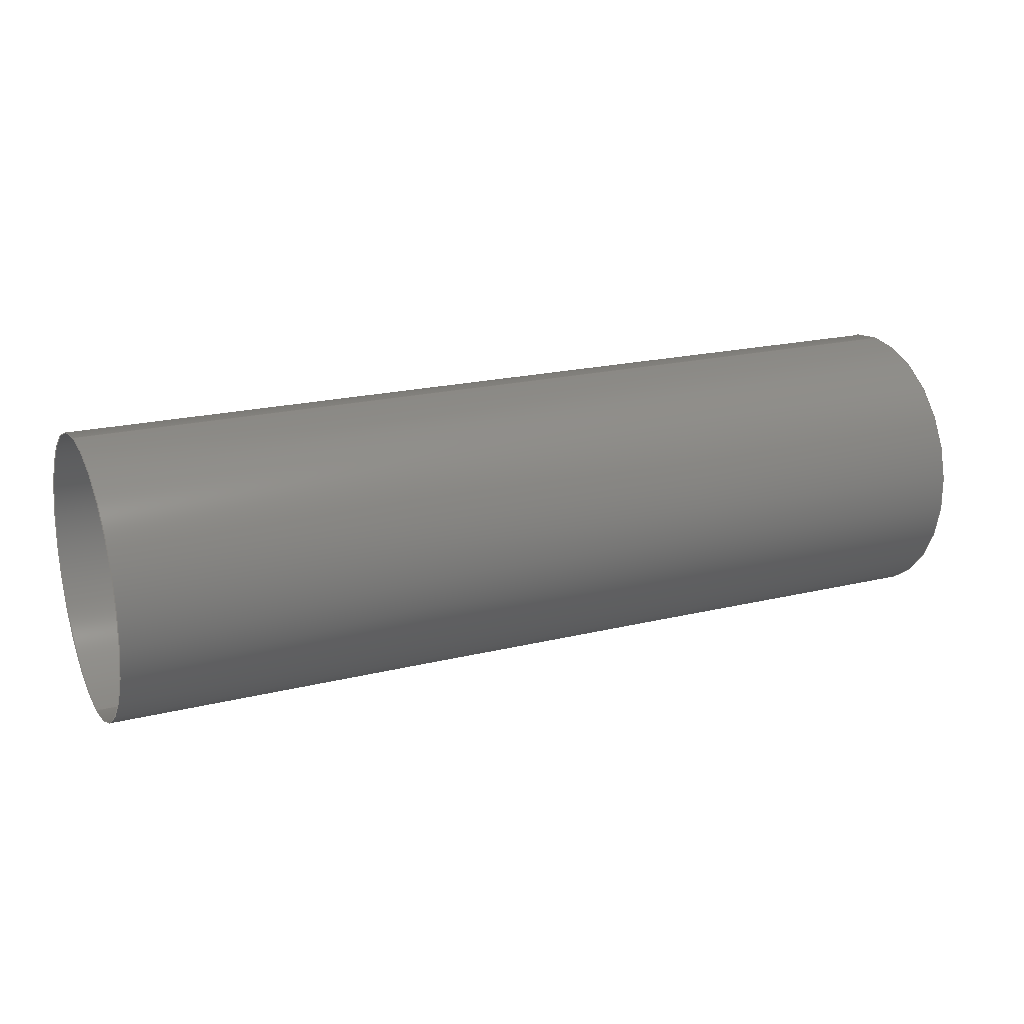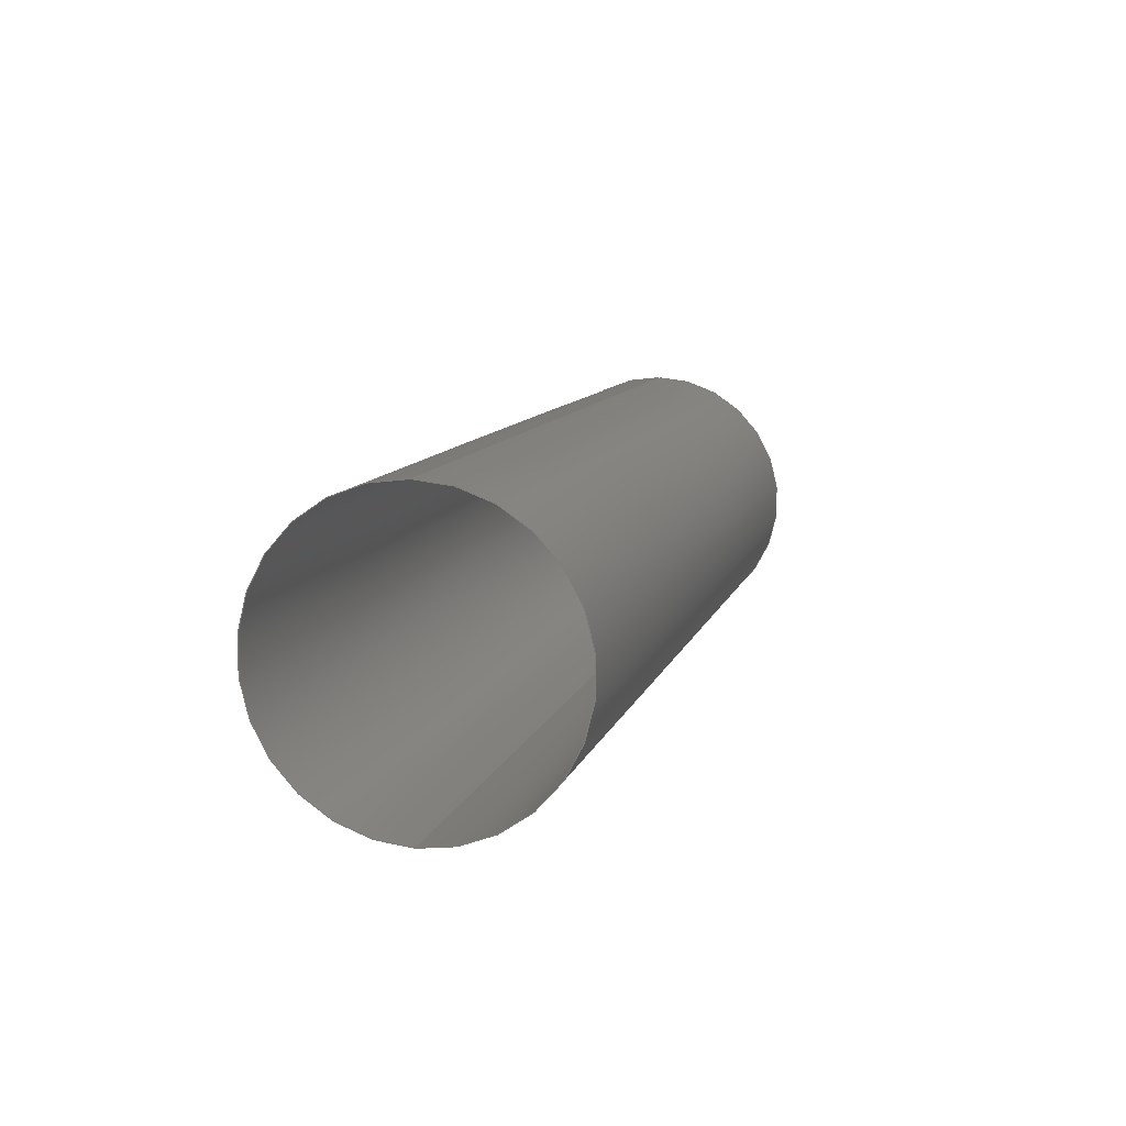
<metadata>
{"format":"step","ext":"stp","renderer":"f3d","projection":"perspective","resolution":1024,"background":"white","views":[{"elev":20.0,"azim":155.6,"up":"+Z"},{"elev":10.2,"azim":104.4,"up":"+Z"}]}
</metadata>
<code>
ISO-10303-21;
DATA;
#1=CARTESIAN_POINT('',(8.2,0,0));
#2=DIRECTION('',(1,0,0));
#3=DIRECTION('',(0,0,-1));
#4=AXIS2_PLACEMENT_3D('',#1,#2,#3);
#5=CARTESIAN_POINT('',(0.6,0,0));
#6=DIRECTION('',(-1,0,0));
#7=DIRECTION('',(0,0,1));
#8=AXIS2_PLACEMENT_3D('',#5,#6,#7);
#9=DIRECTION('',(-1,0,0));
#10=VECTOR('',#9,7.6);
#11=CARTESIAN_POINT('',(8.2,0,-1.19));
#12=LINE('',#11,#10);
#13=CARTESIAN_POINT('',(0.6,0,0));
#14=DIRECTION('',(-1,0,0));
#15=DIRECTION('',(0,0,-1));
#16=AXIS2_PLACEMENT_3D('',#13,#14,#15);
#17=DIRECTION('',(-1,0,0));
#18=VECTOR('',#17,7.6);
#19=CARTESIAN_POINT('',(8.2,0,1.19));
#20=LINE('',#19,#18);
#21=CARTESIAN_POINT('',(8.2,0,0));
#22=DIRECTION('',(1,0,0));
#23=DIRECTION('',(0,0,1));
#24=AXIS2_PLACEMENT_3D('',#21,#22,#23);
#25=CARTESIAN_POINT('',(0.448,-0.07472,-1.188));
#26=CARTESIAN_POINT('',(3.083,-0.07472,-1.188));
#27=CARTESIAN_POINT('',(5.717,-0.07472,-1.188));
#28=CARTESIAN_POINT('',(8.352,-0.07472,-1.188));
#29=CARTESIAN_POINT('',(0.448,0.00612,-1.193));
#30=CARTESIAN_POINT('',(3.083,0.00612,-1.193));
#31=CARTESIAN_POINT('',(5.717,0.00612,-1.193));
#32=CARTESIAN_POINT('',(8.352,0.00612,-1.193));
#33=CARTESIAN_POINT('',(0.448,0.1688,-1.186));
#34=CARTESIAN_POINT('',(3.083,0.1688,-1.186));
#35=CARTESIAN_POINT('',(5.717,0.1688,-1.186));
#36=CARTESIAN_POINT('',(8.352,0.1688,-1.186));
#37=CARTESIAN_POINT('',(0.448,0.4059,-1.127));
#38=CARTESIAN_POINT('',(3.083,0.4059,-1.127));
#39=CARTESIAN_POINT('',(5.717,0.4059,-1.127));
#40=CARTESIAN_POINT('',(8.352,0.4059,-1.127));
#41=CARTESIAN_POINT('',(0.448,0.6261,-1.022));
#42=CARTESIAN_POINT('',(3.083,0.6261,-1.022));
#43=CARTESIAN_POINT('',(5.717,0.6261,-1.022));
#44=CARTESIAN_POINT('',(8.352,0.6261,-1.022));
#45=CARTESIAN_POINT('',(0.448,0.8203,-0.8735));
#46=CARTESIAN_POINT('',(3.083,0.8203,-0.8735));
#47=CARTESIAN_POINT('',(5.717,0.8203,-0.8735));
#48=CARTESIAN_POINT('',(8.352,0.8203,-0.8735));
#49=CARTESIAN_POINT('',(0.448,0.9804,-0.689));
#50=CARTESIAN_POINT('',(3.083,0.9804,-0.689));
#51=CARTESIAN_POINT('',(5.717,0.9804,-0.689));
#52=CARTESIAN_POINT('',(8.352,0.9804,-0.689));
#53=CARTESIAN_POINT('',(0.448,1.1,-0.4759));
#54=CARTESIAN_POINT('',(3.083,1.1,-0.4759));
#55=CARTESIAN_POINT('',(5.717,1.1,-0.4759));
#56=CARTESIAN_POINT('',(8.352,1.1,-0.4759));
#57=CARTESIAN_POINT('',(0.448,1.173,-0.243));
#58=CARTESIAN_POINT('',(3.083,1.173,-0.243));
#59=CARTESIAN_POINT('',(5.717,1.173,-0.243));
#60=CARTESIAN_POINT('',(8.352,1.173,-0.243));
#61=CARTESIAN_POINT('',(0.448,1.198,0));
#62=CARTESIAN_POINT('',(3.083,1.198,0));
#63=CARTESIAN_POINT('',(5.717,1.198,0));
#64=CARTESIAN_POINT('',(8.352,1.198,0));
#65=CARTESIAN_POINT('',(0.448,1.173,0.243));
#66=CARTESIAN_POINT('',(3.083,1.173,0.243));
#67=CARTESIAN_POINT('',(5.717,1.173,0.243));
#68=CARTESIAN_POINT('',(8.352,1.173,0.243));
#69=CARTESIAN_POINT('',(0.448,1.1,0.4759));
#70=CARTESIAN_POINT('',(3.083,1.1,0.4759));
#71=CARTESIAN_POINT('',(5.717,1.1,0.4759));
#72=CARTESIAN_POINT('',(8.352,1.1,0.4759));
#73=CARTESIAN_POINT('',(0.448,0.9804,0.689));
#74=CARTESIAN_POINT('',(3.083,0.9804,0.689));
#75=CARTESIAN_POINT('',(5.717,0.9804,0.689));
#76=CARTESIAN_POINT('',(8.352,0.9804,0.689));
#77=CARTESIAN_POINT('',(0.448,0.8203,0.8735));
#78=CARTESIAN_POINT('',(3.083,0.8203,0.8735));
#79=CARTESIAN_POINT('',(5.717,0.8203,0.8735));
#80=CARTESIAN_POINT('',(8.352,0.8203,0.8735));
#81=CARTESIAN_POINT('',(0.448,0.6261,1.022));
#82=CARTESIAN_POINT('',(3.083,0.6261,1.022));
#83=CARTESIAN_POINT('',(5.717,0.6261,1.022));
#84=CARTESIAN_POINT('',(8.352,0.6261,1.022));
#85=CARTESIAN_POINT('',(0.448,0.4059,1.127));
#86=CARTESIAN_POINT('',(3.083,0.4059,1.127));
#87=CARTESIAN_POINT('',(5.717,0.4059,1.127));
#88=CARTESIAN_POINT('',(8.352,0.4059,1.127));
#89=CARTESIAN_POINT('',(0.448,0.1688,1.186));
#90=CARTESIAN_POINT('',(3.083,0.1688,1.186));
#91=CARTESIAN_POINT('',(5.717,0.1688,1.186));
#92=CARTESIAN_POINT('',(8.352,0.1688,1.186));
#93=CARTESIAN_POINT('',(0.448,0.00612,1.193));
#94=CARTESIAN_POINT('',(3.083,0.00612,1.193));
#95=CARTESIAN_POINT('',(5.717,0.00612,1.193));
#96=CARTESIAN_POINT('',(8.352,0.00612,1.193));
#97=CARTESIAN_POINT('',(0.448,-0.07472,1.188));
#98=CARTESIAN_POINT('',(3.083,-0.07472,1.188));
#99=CARTESIAN_POINT('',(5.717,-0.07472,1.188));
#100=CARTESIAN_POINT('',(8.352,-0.07472,1.188));
#101=B_SPLINE_SURFACE_WITH_KNOTS('',3,3,((#25,#26,#27,#28),(#29,#30,#31,#32),(
#33,#34,#35,#36),(#37,#38,#39,#40),(#41,#42,#43,#44),(#45,#46,#47,#48),(#49,#50,
#51,#52),(#53,#54,#55,#56),(#57,#58,#59,#60),(#61,#62,#63,#64),(#65,#66,#67,
#68),(#69,#70,#71,#72),(#73,#74,#75,#76),(#77,#78,#79,#80),(#81,#82,#83,#84),(
#85,#86,#87,#88),(#89,#90,#91,#92),(#93,#94,#95,#96),(#97,#98,#99,
#100)),.UNSPECIFIED.,.F.,.F.,.F.,(4,1,1,1,1,1,1,1,1,1,1,1,1,1,1,1,4),(4,4),(
-3.204,-3,-2.796,-2.592,
-2.388,-2.183,-1.979,-1.775,
-1.571,-1.367,-1.162,-0.9582,
-0.754,-0.5498,-0.3456,-0.1414,
0.06283),(1.968,9.872),.UNSPECIFIED.);
#102=DIRECTION('',(0,-1));
#103=VECTOR('',#102,7.6);
#104=CARTESIAN_POINT('',(-3.142,9.72));
#105=LINE('',#104,#103);
#106=TRIMMED_CURVE('',#105,(PARAMETER_VALUE(0)),(PARAMETER_VALUE(1)),.T.,
.UNSPECIFIED.);
#107=(GEOMETRIC_REPRESENTATION_CONTEXT(2)PARAMETRIC_REPRESENTATION_CONTEXT()REPRESENTATION_CONTEXT('ID1','2'));
#108=DEFINITIONAL_REPRESENTATION('',(#106),#107);
#109=PCURVE('',#101,#108);
#110=DIRECTION('',(1,0));
#111=VECTOR('',#110,3.142);
#112=CARTESIAN_POINT('',(-3.142,9.72));
#113=LINE('',#112,#111);
#114=TRIMMED_CURVE('',#113,(PARAMETER_VALUE(0)),(PARAMETER_VALUE(1)),.T.,
.UNSPECIFIED.);
#115=DEFINITIONAL_REPRESENTATION('',(#114),#107);
#116=PCURVE('',#101,#115);
#117=DIRECTION('',(0,-1));
#118=VECTOR('',#117,7.6);
#119=CARTESIAN_POINT('',(0,9.72));
#120=LINE('',#119,#118);
#121=TRIMMED_CURVE('',#120,(PARAMETER_VALUE(0)),(PARAMETER_VALUE(1)),.T.,
.UNSPECIFIED.);
#122=DEFINITIONAL_REPRESENTATION('',(#121),#107);
#123=PCURVE('',#101,#122);
#124=DIRECTION('',(-1,0));
#125=VECTOR('',#124,3.142);
#126=CARTESIAN_POINT('',(0,2.12));
#127=LINE('',#126,#125);
#128=TRIMMED_CURVE('',#127,(PARAMETER_VALUE(0)),(PARAMETER_VALUE(1)),.T.,
.UNSPECIFIED.);
#129=DEFINITIONAL_REPRESENTATION('',(#128),#107);
#130=PCURVE('',#101,#129);
#131=CARTESIAN_POINT('',(0.448,0.07472,1.188));
#132=CARTESIAN_POINT('',(3.083,0.07472,1.188));
#133=CARTESIAN_POINT('',(5.717,0.07472,1.188));
#134=CARTESIAN_POINT('',(8.352,0.07472,1.188));
#135=CARTESIAN_POINT('',(0.448,-0.00612,1.193));
#136=CARTESIAN_POINT('',(3.083,-0.00612,1.193));
#137=CARTESIAN_POINT('',(5.717,-0.00612,1.193));
#138=CARTESIAN_POINT('',(8.352,-0.00612,1.193));
#139=CARTESIAN_POINT('',(0.448,-0.1688,1.186));
#140=CARTESIAN_POINT('',(3.083,-0.1688,1.186));
#141=CARTESIAN_POINT('',(5.717,-0.1688,1.186));
#142=CARTESIAN_POINT('',(8.352,-0.1688,1.186));
#143=CARTESIAN_POINT('',(0.448,-0.4059,1.127));
#144=CARTESIAN_POINT('',(3.083,-0.4059,1.127));
#145=CARTESIAN_POINT('',(5.717,-0.4059,1.127));
#146=CARTESIAN_POINT('',(8.352,-0.4059,1.127));
#147=CARTESIAN_POINT('',(0.448,-0.6261,1.022));
#148=CARTESIAN_POINT('',(3.083,-0.6261,1.022));
#149=CARTESIAN_POINT('',(5.717,-0.6261,1.022));
#150=CARTESIAN_POINT('',(8.352,-0.6261,1.022));
#151=CARTESIAN_POINT('',(0.448,-0.8203,0.8735));
#152=CARTESIAN_POINT('',(3.083,-0.8203,
0.8735));
#153=CARTESIAN_POINT('',(5.717,-0.8203,
0.8735));
#154=CARTESIAN_POINT('',(8.352,-0.8203,0.8735));
#155=CARTESIAN_POINT('',(0.448,-0.9804,0.689));
#156=CARTESIAN_POINT('',(3.083,-0.9804,
0.689));
#157=CARTESIAN_POINT('',(5.717,-0.9804,
0.689));
#158=CARTESIAN_POINT('',(8.352,-0.9804,0.689));
#159=CARTESIAN_POINT('',(0.448,-1.1,0.4759));
#160=CARTESIAN_POINT('',(3.083,-1.1,0.4759));
#161=CARTESIAN_POINT('',(5.717,-1.1,0.4759));
#162=CARTESIAN_POINT('',(8.352,-1.1,0.4759));
#163=CARTESIAN_POINT('',(0.448,-1.173,0.243));
#164=CARTESIAN_POINT('',(3.083,-1.173,0.243));
#165=CARTESIAN_POINT('',(5.717,-1.173,0.243));
#166=CARTESIAN_POINT('',(8.352,-1.173,0.243));
#167=CARTESIAN_POINT('',(0.448,-1.198,0));
#168=CARTESIAN_POINT('',(3.083,-1.198,0));
#169=CARTESIAN_POINT('',(5.717,-1.198,0));
#170=CARTESIAN_POINT('',(8.352,-1.198,0));
#171=CARTESIAN_POINT('',(0.448,-1.173,-0.243));
#172=CARTESIAN_POINT('',(3.083,-1.173,
-0.243));
#173=CARTESIAN_POINT('',(5.717,-1.173,
-0.243));
#174=CARTESIAN_POINT('',(8.352,-1.173,-0.243));
#175=CARTESIAN_POINT('',(0.448,-1.1,-0.4759));
#176=CARTESIAN_POINT('',(3.083,-1.1,
-0.4759));
#177=CARTESIAN_POINT('',(5.717,-1.1,
-0.4759));
#178=CARTESIAN_POINT('',(8.352,-1.1,-0.4759));
#179=CARTESIAN_POINT('',(0.448,-0.9804,-0.689));
#180=CARTESIAN_POINT('',(3.083,-0.9804,
-0.689));
#181=CARTESIAN_POINT('',(5.717,-0.9804,
-0.689));
#182=CARTESIAN_POINT('',(8.352,-0.9804,-0.689));
#183=CARTESIAN_POINT('',(0.448,-0.8203,-0.8735));
#184=CARTESIAN_POINT('',(3.083,-0.8203,
-0.8735));
#185=CARTESIAN_POINT('',(5.717,-0.8203,
-0.8735));
#186=CARTESIAN_POINT('',(8.352,-0.8203,-0.8735));
#187=CARTESIAN_POINT('',(0.448,-0.6261,-1.022));
#188=CARTESIAN_POINT('',(3.083,-0.6261,
-1.022));
#189=CARTESIAN_POINT('',(5.717,-0.6261,
-1.022));
#190=CARTESIAN_POINT('',(8.352,-0.6261,-1.022));
#191=CARTESIAN_POINT('',(0.448,-0.4059,-1.127));
#192=CARTESIAN_POINT('',(3.083,-0.4059,
-1.127));
#193=CARTESIAN_POINT('',(5.717,-0.4059,
-1.127));
#194=CARTESIAN_POINT('',(8.352,-0.4059,-1.127));
#195=CARTESIAN_POINT('',(0.448,-0.1688,-1.186));
#196=CARTESIAN_POINT('',(3.083,-0.1688,
-1.186));
#197=CARTESIAN_POINT('',(5.717,-0.1688,
-1.186));
#198=CARTESIAN_POINT('',(8.352,-0.1688,-1.186));
#199=CARTESIAN_POINT('',(0.448,-0.00612,-1.193));
#200=CARTESIAN_POINT('',(3.083,-0.00612,
-1.193));
#201=CARTESIAN_POINT('',(5.717,-0.00612,
-1.193));
#202=CARTESIAN_POINT('',(8.352,-0.00612,-1.193));
#203=CARTESIAN_POINT('',(0.448,0.07472,-1.188));
#204=CARTESIAN_POINT('',(3.083,0.07472,-1.188));
#205=CARTESIAN_POINT('',(5.717,0.07472,-1.188));
#206=CARTESIAN_POINT('',(8.352,0.07472,-1.188));
#207=B_SPLINE_SURFACE_WITH_KNOTS('',3,3,((#131,#132,#133,#134),(#135,#136,#137,
#138),(#139,#140,#141,#142),(#143,#144,#145,#146),(#147,#148,#149,#150),(#151,
#152,#153,#154),(#155,#156,#157,#158),(#159,#160,#161,#162),(#163,#164,#165,
#166),(#167,#168,#169,#170),(#171,#172,#173,#174),(#175,#176,#177,#178),(#179,
#180,#181,#182),(#183,#184,#185,#186),(#187,#188,#189,#190),(#191,#192,#193,
#194),(#195,#196,#197,#198),(#199,#200,#201,#202),(#203,#204,#205,#206)),
.UNSPECIFIED.,.F.,.F.,.F.,(4,1,1,1,1,1,1,1,1,1,1,1,1,1,1,1,4),(4,4),(
-6.346,-6.142,-5.938,-5.733,
-5.529,-5.325,-5.121,-4.917,
-4.712,-4.508,-4.304,-4.1,
-3.896,-3.691,-3.487,-3.283,
-3.079),(1.968,9.872),.UNSPECIFIED.);
#208=DIRECTION('',(0,-1));
#209=VECTOR('',#208,7.6);
#210=CARTESIAN_POINT('',(-3.142,9.72));
#211=LINE('',#210,#209);
#212=TRIMMED_CURVE('',#211,(PARAMETER_VALUE(0)),(PARAMETER_VALUE(1)),.T.,
.UNSPECIFIED.);
#213=DEFINITIONAL_REPRESENTATION('',(#212),#107);
#214=PCURVE('',#207,#213);
#215=DIRECTION('',(-1,0));
#216=VECTOR('',#215,3.142);
#217=CARTESIAN_POINT('',(-3.142,2.12));
#218=LINE('',#217,#216);
#219=TRIMMED_CURVE('',#218,(PARAMETER_VALUE(0)),(PARAMETER_VALUE(1)),.T.,
.UNSPECIFIED.);
#220=DEFINITIONAL_REPRESENTATION('',(#219),#107);
#221=PCURVE('',#207,#220);
#222=DIRECTION('',(0,-1));
#223=VECTOR('',#222,7.6);
#224=CARTESIAN_POINT('',(-6.283,9.72));
#225=LINE('',#224,#223);
#226=TRIMMED_CURVE('',#225,(PARAMETER_VALUE(0)),(PARAMETER_VALUE(1)),.T.,
.UNSPECIFIED.);
#227=DEFINITIONAL_REPRESENTATION('',(#226),#107);
#228=PCURVE('',#207,#227);
#229=DIRECTION('',(1,0));
#230=VECTOR('',#229,3.142);
#231=CARTESIAN_POINT('',(-6.283,9.72));
#232=LINE('',#231,#230);
#233=TRIMMED_CURVE('',#232,(PARAMETER_VALUE(0)),(PARAMETER_VALUE(1)),.T.,
.UNSPECIFIED.);
#234=DEFINITIONAL_REPRESENTATION('',(#233),#107);
#235=PCURVE('',#207,#234);
#236=DIMENSIONAL_EXPONENTS(0,0,0,0,0,0,0);
#237=PLANE_ANGLE_MEASURE_WITH_UNIT(PLANE_ANGLE_MEASURE(0.01745),#307);
#238=(CONVERSION_BASED_UNIT('DEGREE',#237)NAMED_UNIT(*)PLANE_ANGLE_UNIT());
#239=UNCERTAINTY_MEASURE_WITH_UNIT(LENGTH_MEASURE(0.001533),#306,
'closure',
'Maximum model space distance between geometric entities at asserted connectivities');
#240=APPLICATION_CONTEXT(
'CONFIGURATION CONTROLLED 3D DESIGNS OF MECHANICAL PARTS AND ASSEMBLIES');
#241=APPLICATION_PROTOCOL_DEFINITION('international standard',
'config_control_design',1994,#240);
#242=DESIGN_CONTEXT('',#240,'design');
#243=MECHANICAL_CONTEXT('',#240,'mechanical');
#244=PRODUCT('72333401_','72333401_','NOT SPECIFIED',(#243));
#245=PRODUCT_DEFINITION_FORMATION_WITH_SPECIFIED_SOURCE('3','LAST_VERSION',#244,
.MADE.);
#246=PRODUCT_CATEGORY('part','');
#247=PRODUCT_RELATED_PRODUCT_CATEGORY('detail','',(#244));
#248=PRODUCT_CATEGORY_RELATIONSHIP('','',#246,#247);
#249=SECURITY_CLASSIFICATION_LEVEL('unclassified');
#250=SECURITY_CLASSIFICATION('','',#249);
#251=CC_DESIGN_SECURITY_CLASSIFICATION(#250,(#245));
#252=APPROVAL_STATUS('approved');
#253=APPROVAL(#252,'');
#254=CC_DESIGN_APPROVAL(#253,(#250,#245,#311));
#255=CALENDAR_DATE(115,9,9);
#256=COORDINATED_UNIVERSAL_TIME_OFFSET(2,0,.AHEAD.);
#257=LOCAL_TIME(13,24,40,#256);
#258=DATE_AND_TIME(#255,#257);
#259=APPROVAL_DATE_TIME(#258,#253);
#260=DATE_TIME_ROLE('creation_date');
#261=CC_DESIGN_DATE_AND_TIME_ASSIGNMENT(#258,#260,(#311));
#262=DATE_TIME_ROLE('classification_date');
#263=CC_DESIGN_DATE_AND_TIME_ASSIGNMENT(#258,#262,(#250));
#264=PERSON('UNSPECIFIED','UNSPECIFIED',$,$,$,$);
#265=ORGANIZATION('UNSPECIFIED','UNSPECIFIED','UNSPECIFIED');
#266=PERSON_AND_ORGANIZATION(#264,#265);
#267=APPROVAL_ROLE('approver');
#268=APPROVAL_PERSON_ORGANIZATION(#266,#253,#267);
#269=PERSON_AND_ORGANIZATION_ROLE('creator');
#270=CC_DESIGN_PERSON_AND_ORGANIZATION_ASSIGNMENT(#266,#269,(#245,#311));
#271=PERSON_AND_ORGANIZATION_ROLE('design_supplier');
#272=CC_DESIGN_PERSON_AND_ORGANIZATION_ASSIGNMENT(#266,#271,(#245));
#273=PERSON_AND_ORGANIZATION_ROLE('classification_officer');
#274=CC_DESIGN_PERSON_AND_ORGANIZATION_ASSIGNMENT(#266,#273,(#250));
#275=PERSON_AND_ORGANIZATION_ROLE('design_owner');
#276=CC_DESIGN_PERSON_AND_ORGANIZATION_ASSIGNMENT(#266,#275,(#244));
#277=CIRCLE('',#4,1.19);
#278=TRIMMED_CURVE('',#277,(PARAMETER_VALUE(0)),(PARAMETER_VALUE(180)),.T.,
.UNSPECIFIED.);
#279=CIRCLE('',#8,1.19);
#280=TRIMMED_CURVE('',#279,(PARAMETER_VALUE(180)),(PARAMETER_VALUE(0)),.F.,
.UNSPECIFIED.);
#281=TRIMMED_CURVE('',#12,(PARAMETER_VALUE(0)),(PARAMETER_VALUE(1)),.T.,
.UNSPECIFIED.);
#282=CIRCLE('',#16,1.19);
#283=TRIMMED_CURVE('',#282,(PARAMETER_VALUE(0)),(PARAMETER_VALUE(180)),.T.,
.UNSPECIFIED.);
#284=TRIMMED_CURVE('',#20,(PARAMETER_VALUE(0)),(PARAMETER_VALUE(1)),.T.,
.UNSPECIFIED.);
#285=CIRCLE('',#24,1.19);
#286=TRIMMED_CURVE('',#285,(PARAMETER_VALUE(180)),(PARAMETER_VALUE(0)),.F.,
.UNSPECIFIED.);
#287=(BOUNDED_CURVE()CURVE()GEOMETRIC_REPRESENTATION_ITEM()REPRESENTATION_ITEM(
'')SURFACE_CURVE(#281,(#109,#214),.PCURVE_S1));
#288=COMPOSITE_CURVE_SEGMENT(.CONTINUOUS.,.F.,#287);
#289=(BOUNDED_CURVE()CURVE()GEOMETRIC_REPRESENTATION_ITEM()REPRESENTATION_ITEM(
'')SURFACE_CURVE(#278,(#116),.PCURVE_S1));
#290=COMPOSITE_CURVE_SEGMENT(.CONTINUOUS.,.T.,#289);
#291=(BOUNDED_CURVE()CURVE()GEOMETRIC_REPRESENTATION_ITEM()REPRESENTATION_ITEM(
'')SURFACE_CURVE(#284,(#228,#123),.PCURVE_S2));
#292=COMPOSITE_CURVE_SEGMENT(.CONTINUOUS.,.T.,#291);
#293=(BOUNDED_CURVE()CURVE()GEOMETRIC_REPRESENTATION_ITEM()REPRESENTATION_ITEM(
'')SURFACE_CURVE(#280,(#130),.PCURVE_S1));
#294=COMPOSITE_CURVE_SEGMENT(.CONTINUOUS.,.T.,#293);
#295=OUTER_BOUNDARY_CURVE('',(#288,#290,#292,#294),.F.);
#296=CURVE_BOUNDED_SURFACE('',#101,(#295),.F.);
#297=COMPOSITE_CURVE_SEGMENT(.CONTINUOUS.,.T.,#287);
#298=(BOUNDED_CURVE()CURVE()GEOMETRIC_REPRESENTATION_ITEM()REPRESENTATION_ITEM(
'')SURFACE_CURVE(#283,(#221),.PCURVE_S1));
#299=COMPOSITE_CURVE_SEGMENT(.CONTINUOUS.,.T.,#298);
#300=COMPOSITE_CURVE_SEGMENT(.CONTINUOUS.,.F.,#291);
#301=(BOUNDED_CURVE()CURVE()GEOMETRIC_REPRESENTATION_ITEM()REPRESENTATION_ITEM(
'')SURFACE_CURVE(#286,(#235),.PCURVE_S1));
#302=COMPOSITE_CURVE_SEGMENT(.CONTINUOUS.,.T.,#301);
#303=OUTER_BOUNDARY_CURVE('',(#297,#299,#300,#302),.F.);
#304=CURVE_BOUNDED_SURFACE('',#207,(#303),.F.);
#305=GEOMETRIC_SET('',(#296,#304));
#306=(LENGTH_UNIT()NAMED_UNIT(*)SI_UNIT(.MILLI.,.METRE.));
#307=(NAMED_UNIT(*)PLANE_ANGLE_UNIT()SI_UNIT($,.RADIAN.));
#308=(NAMED_UNIT(*)SI_UNIT($,.STERADIAN.)SOLID_ANGLE_UNIT());
#309=(GEOMETRIC_REPRESENTATION_CONTEXT(3)GLOBAL_UNCERTAINTY_ASSIGNED_CONTEXT((
#239))GLOBAL_UNIT_ASSIGNED_CONTEXT((#306,#238,#308))REPRESENTATION_CONTEXT
('ID2','3'));
#310=GEOMETRICALLY_BOUNDED_SURFACE_SHAPE_REPRESENTATION('',(#305),#309);
#311=PRODUCT_DEFINITION('design','',#245,#242);
#312=PRODUCT_DEFINITION_SHAPE('','SHAPE FOR 72333401_.',#311);
#313=SHAPE_DEFINITION_REPRESENTATION(#312,#310);
ENDSEC;
END-ISO-10303-21;

</code>
